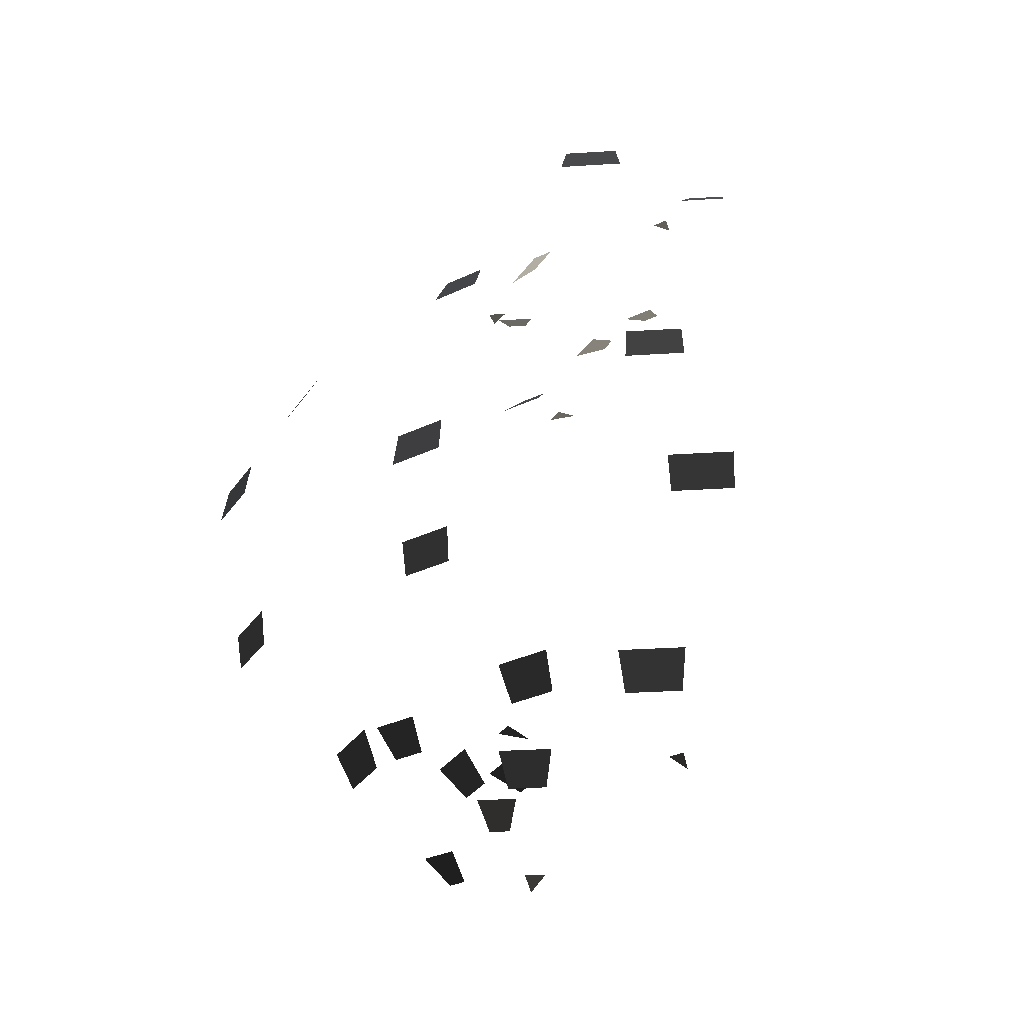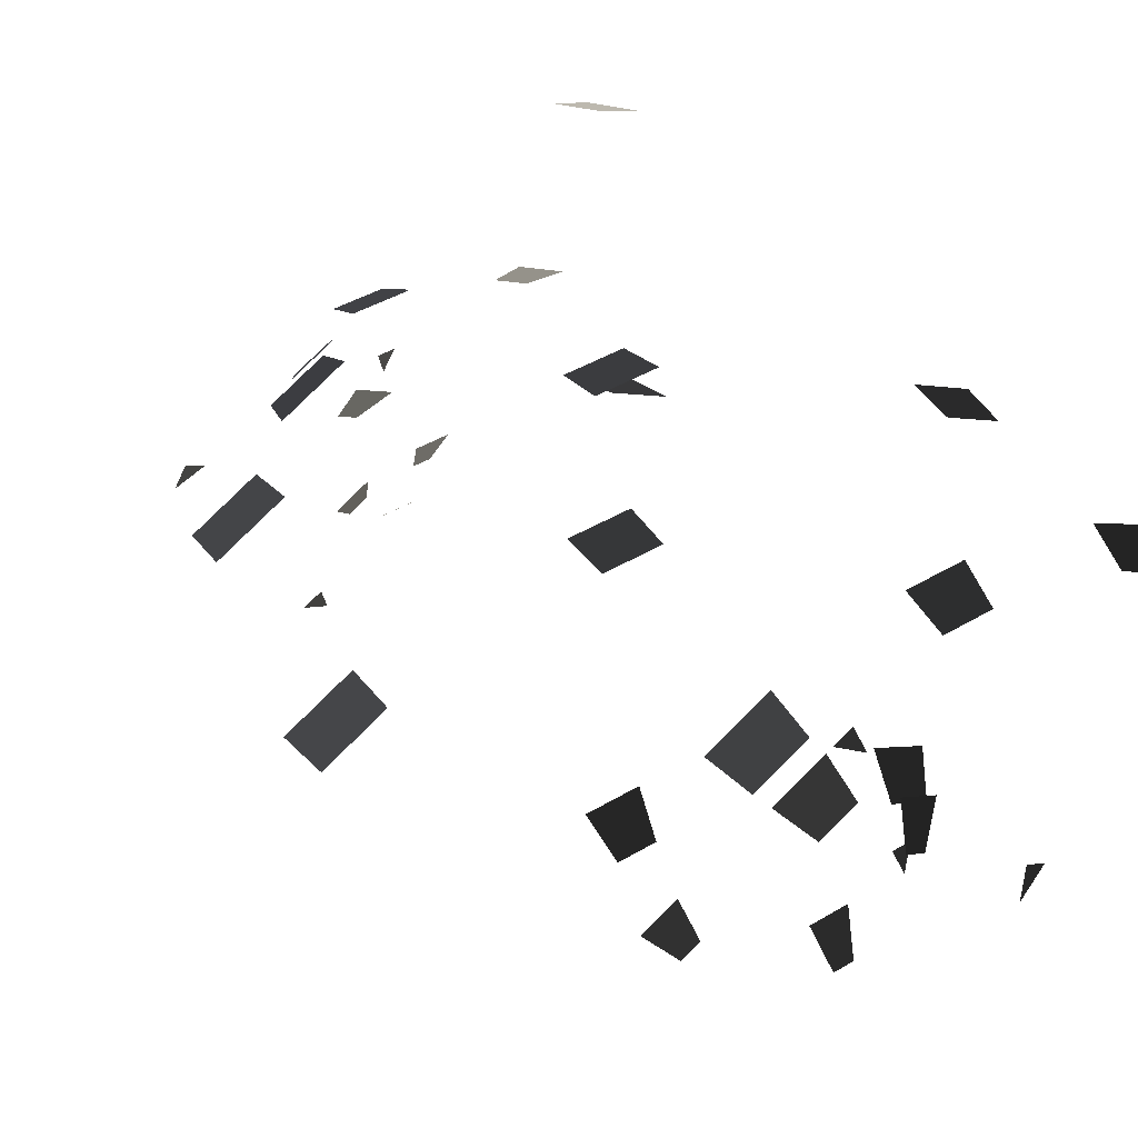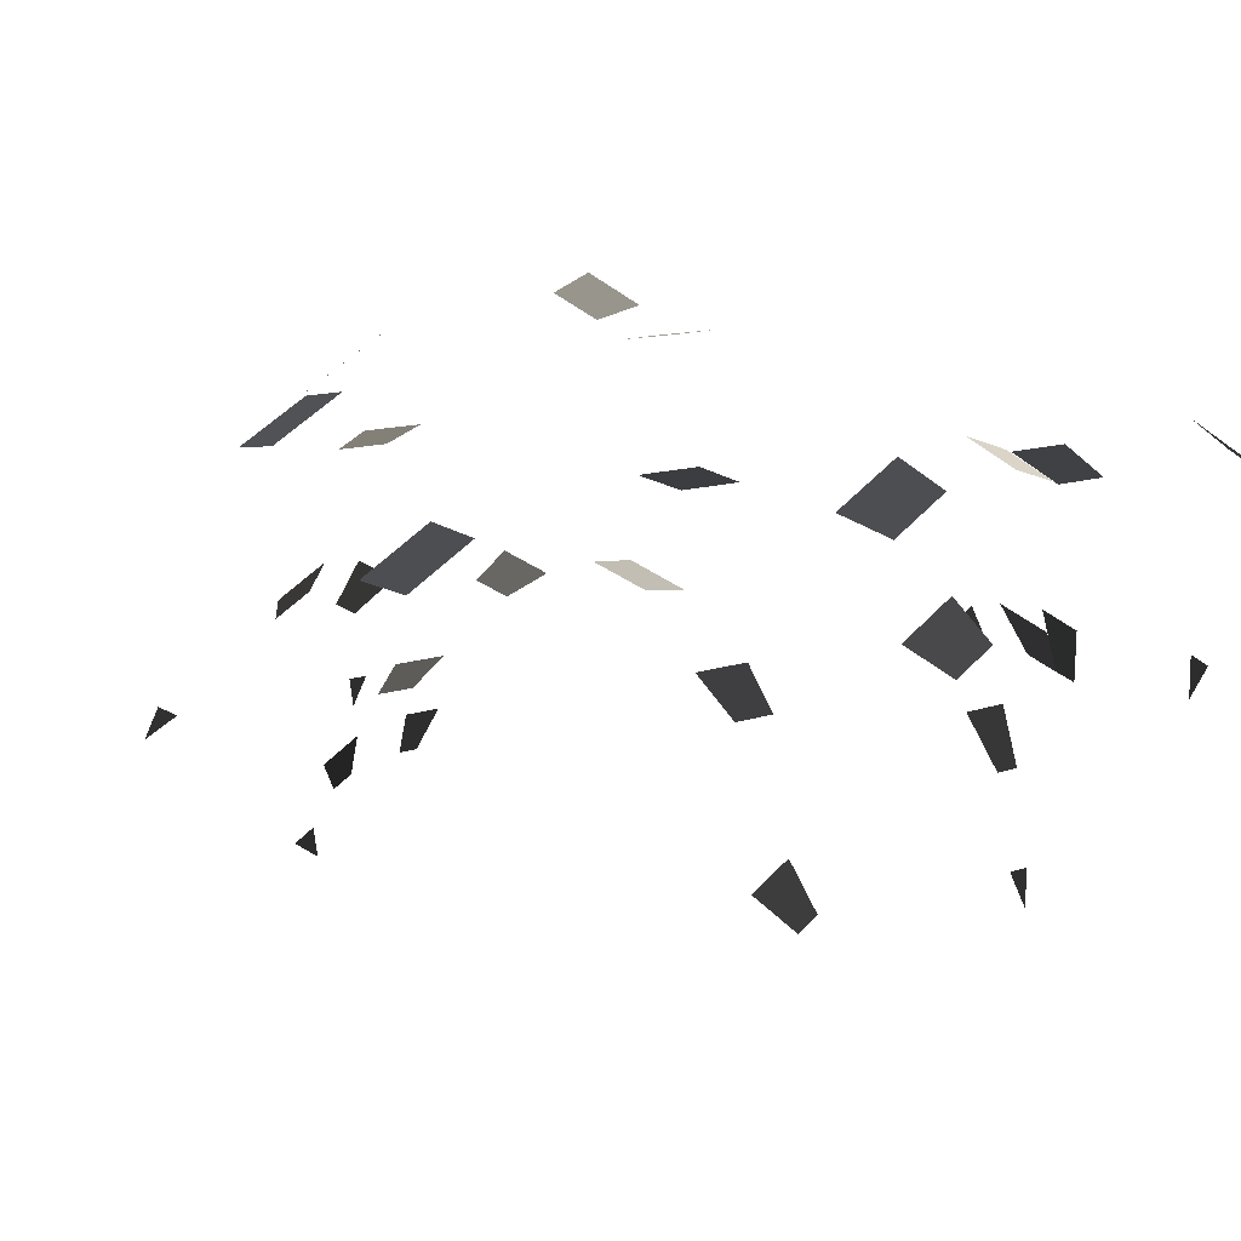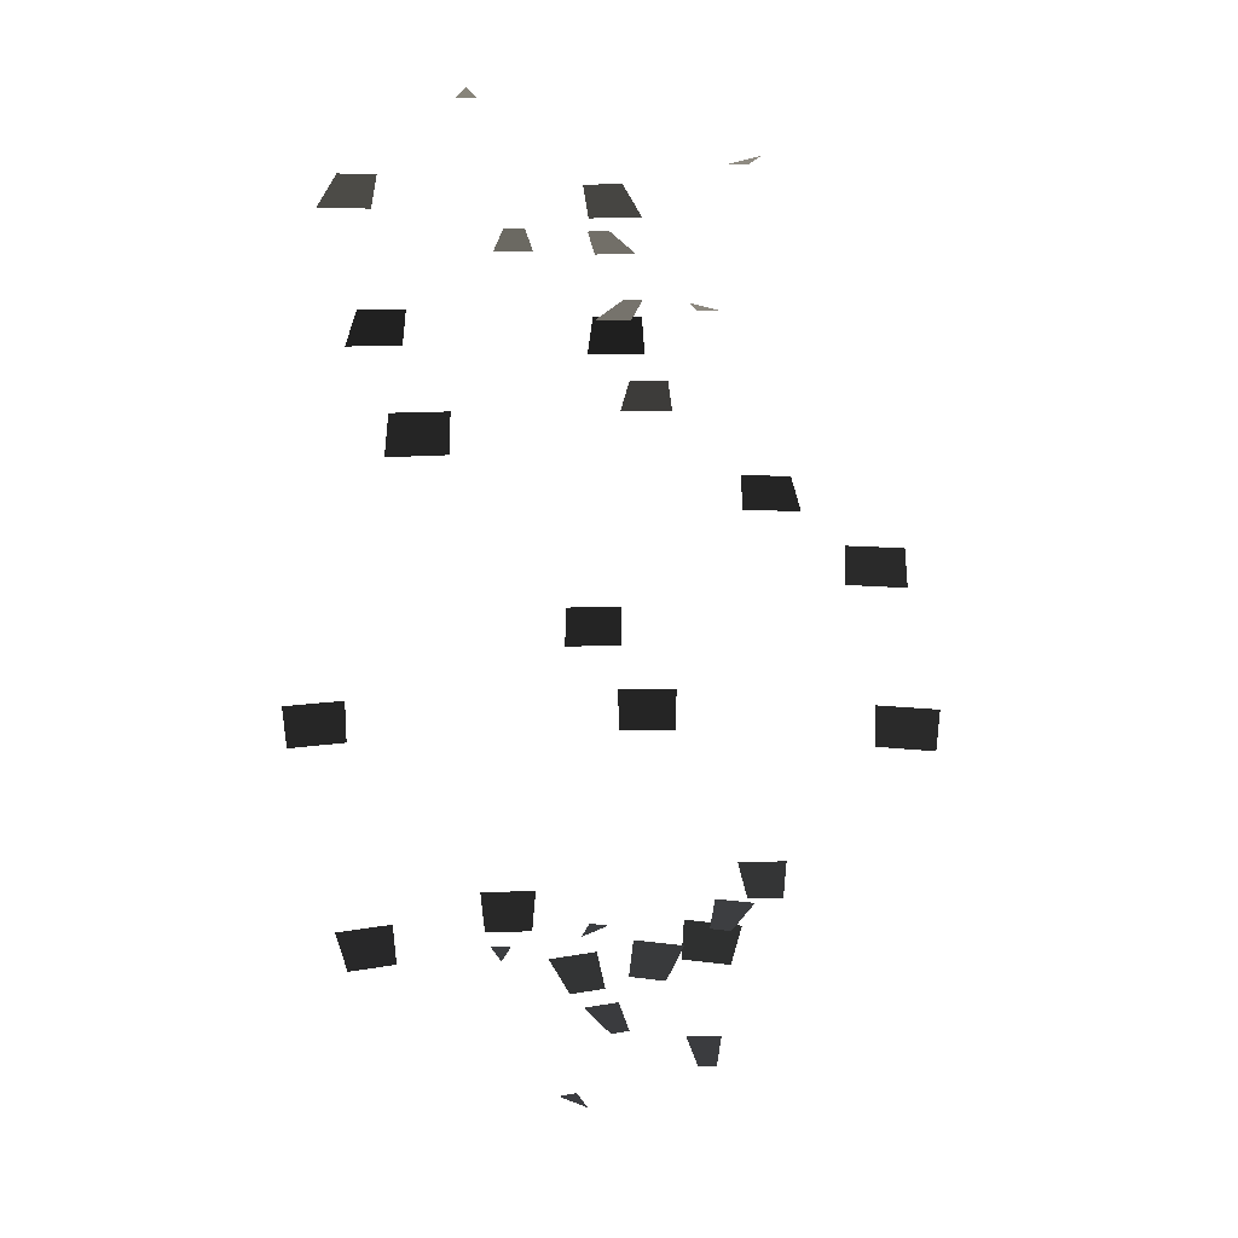
<metadata>
{"format":"obj","ext":"obj","renderer":"f3d","projection":"perspective","resolution":1024,"background":"white","views":[{"elev":-34.3,"azim":32.5,"up":"+Y"},{"elev":40.4,"azim":-36.6,"up":"+Z"},{"elev":10.6,"azim":-43.6,"up":"+Z"},{"elev":7.1,"azim":176.3,"up":"+Y"}]}
</metadata>
<code>
v -0.4406 1.825 -0.5468
v -0.3661 1.825 -0.5858
v -0.4774 1.851 -0.6524
v -0.4774 1.851 -0.6524
v -0.0591 1.271 -0.0499
v 0.0828 1.271 -0.1241
v -0.0923 1.347 -0.1953
v -0.0177 1.347 -0.2343
v 0.9119 1.68 -0.178
v 1.107 1.68 -0.2801
v 0.8856 1.798 -0.2934
v 1.028 1.798 -0.3676
v 0.8209 1.161 0.8049
v 1.05 1.161 0.6849
v 0.804 1.31 0.7309
v 0.9992 1.31 0.6288
v 0.6314 0.7648 -0.0665
v 0.8728 0.7648 -0.1927
v 0.6256 0.9301 -0.092
v 0.8551 0.9301 -0.212
v 1.051 -0.407 0.3594
v 1.281 -0.407 0.2394
v 1.057 -0.2417 0.385
v 1.299 -0.2417 0.2588
v 0.8643 -1.347 0.4687
v 1.06 -1.347 0.3666
v 0.8813 -1.198 0.5428
v 1.111 -1.198 0.4228
v 0.0379 -1.337 0.0109
v 0.1798 -1.337 -0.0633
v 0.0643 -1.219 0.1263
v 0.2595 -1.219 0.0242
v -0.0571 -1.508 0.0049
v 0.0175 -1.508 -0.0341
v -0.0239 -1.432 0.1502
v 0.118 -1.432 0.0761
v 0.2228 -1.772 0.0188
v 0.1482 -1.772 0.0578
v 0.1114 -1.799 -0.0479
v 0.1114 -1.799 -0.0479
v 0.5236 2.049 -0.6253
v 0.5971 2.049 -0.6253
v 0.5603 2.076 -0.731
v 0.5603 2.076 -0.731
v 0.3295 1.516 -0.6388
v 0.4694 1.516 -0.6388
v 0.3627 1.592 -0.7841
v 0.4362 1.592 -0.7841
v -0.1929 0.9371 -0.3132
v -0.0003 0.9371 -0.3132
v -0.1666 1.056 -0.4286
v -0.0267 1.056 -0.4286
v -0.1419 1.133 0.3785
v 0.0845 1.133 0.3785
v -0.1249 1.282 0.3044
v 0.0676 1.282 0.3044
v -0.0769 -0.0799 0.7537
v 0.1611 -0.0799 0.7537
v -0.0711 0.0854 0.7282
v 0.1553 0.0854 0.7282
v -0.2678 -0.372 0.3676
v -0.0414 -0.372 0.3676
v -0.2736 -0.2067 0.3931
v -0.0356 -0.2067 0.3931
v 0.3118 -1.204 0.4132
v 0.5044 -1.204 0.4132
v 0.2949 -1.054 0.4873
v 0.5213 -1.054 0.4873
v -0.6455 -0.9506 -0.1265
v -0.5056 -0.9506 -0.1265
v -0.6718 -0.8323 -0.0111
v -0.4792 -0.8323 -0.0111
v -0.3831 -1.596 -0.1902
v -0.3096 -1.596 -0.1902
v -0.4163 -1.52 -0.0448
v -0.2764 -1.52 -0.0448
v 0.4955 -0.9773 -0.7087
v 0.4219 -0.9773 -0.7087
v 0.4587 -1.004 -0.8144
v 0.4587 -1.004 -0.8144
v 0.0951 -1.097 0.1009
v 0.0211 -1.097 0.0624
v 0.1319 -1.123 -0.0047
v 0.1319 -1.123 -0.0047
v -0.3754 -0.9236 -0.7414
v -0.3013 -0.9236 -0.7029
v -0.4754 -0.8476 -0.6308
v -0.3345 -0.8476 -0.5575
v -0.1983 -1.3 -0.0289
v -0.0574 -1.3 0.0444
v -0.2777 -1.182 0.0588
v -0.0837 -1.182 0.1598
v -0.4977 -1.347 0.3719
v -0.3037 -1.347 0.4728
v -0.5487 -1.198 0.4283
v -0.3206 -1.198 0.5469
v -1.3 -0.4432 0.2152
v -1.072 -0.4432 0.3339
v -1.318 -0.2779 0.2346
v -1.078 -0.2779 0.3594
v -1.232 0.18 0.523
v -0.9917 0.18 0.6477
v -1.214 0.3453 0.5036
v -0.9859 0.3453 0.6222
v -0.8072 0.4846 0.6475
v -0.5792 0.4846 0.7661
v -0.7563 0.6337 0.5911
v -0.5623 0.6337 0.6921
v -0.0874 1.649 -0.2218
v 0.1066 1.649 -0.1209
v -0.008 1.767 -0.3096
v 0.1329 1.767 -0.2363
v -0.0274 1.504 -0.7485
v 0.1135 1.504 -0.6751
v 0.0726 1.58 -0.8591
v 0.1467 1.58 -0.8205
v -0.302 1.309 -0.9244
v -0.2279 1.309 -0.8858
v -0.1911 1.335 -0.9915
v -0.1911 1.335 -0.9915
g Group_001
f 1 2 3
g Group_002
f 5 6 8 7
g Group_003
f 9 10 12 11
g Group_004
f 13 14 16 15
g Group_005
f 17 18 20 19
g Group_006
f 21 22 24 23
g Group_007
f 25 26 28 27
g Group_008
f 29 30 32 31
g Group_009
f 33 34 36 35
g Group_010
f 37 38 39
g Group_011
f 41 42 43
g Group_012
f 45 46 48 47
g Group_013
f 49 50 52 51
g Group_014
f 53 54 56 55
g Group_015
f 57 58 60 59
g Group_016
f 61 62 64 63
g Group_017
f 65 66 68 67
g Group_018
f 69 70 72 71
g Group_019
f 73 74 76 75
g Group_020
f 77 78 79
g Group_021
f 81 82 83
g Group_022
f 85 86 88 87
g Group_023
f 89 90 92 91
g Group_024
f 93 94 96 95
g Group_025
f 97 98 100 99
g Group_026
f 101 102 104 103
g Group_027
f 105 106 108 107
g Group_028
f 109 110 112 111
g Group_029
f 113 114 116 115
g Group_030
f 117 118 119

</code>
